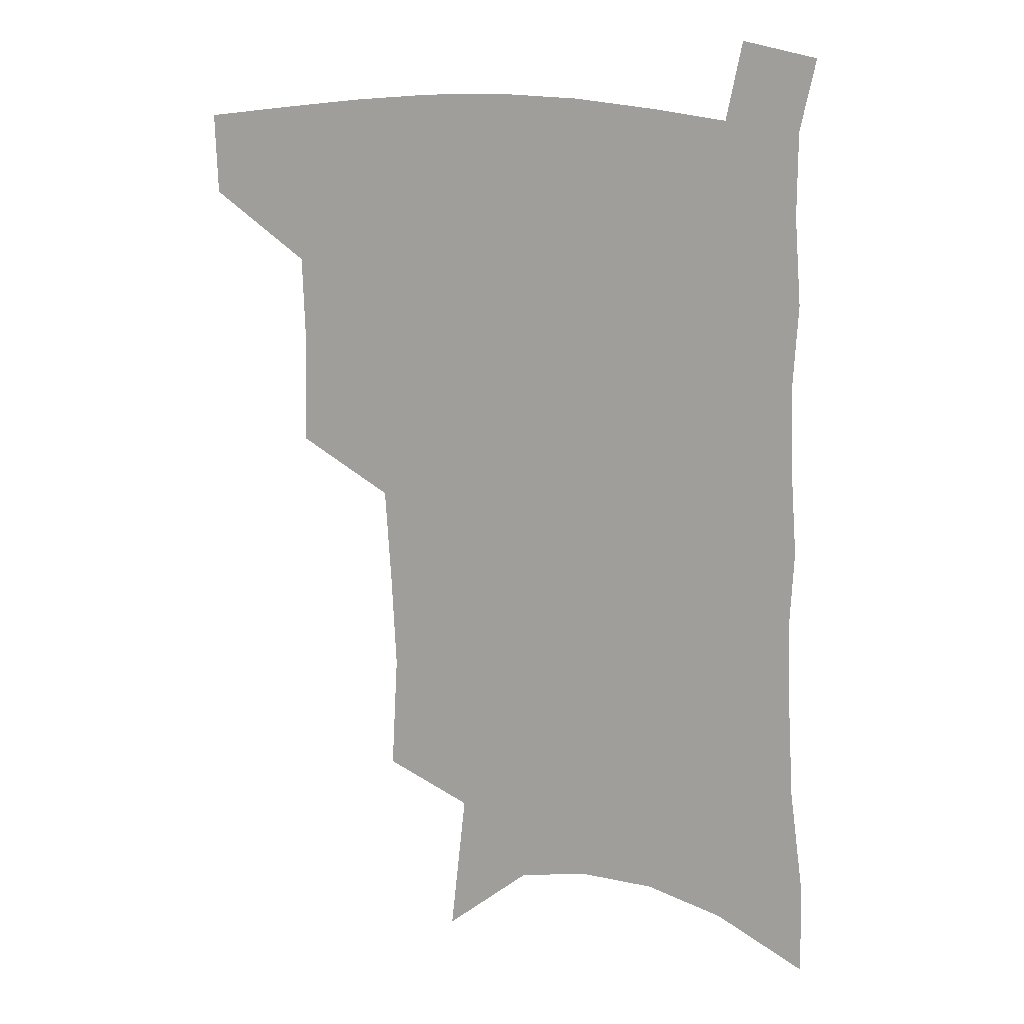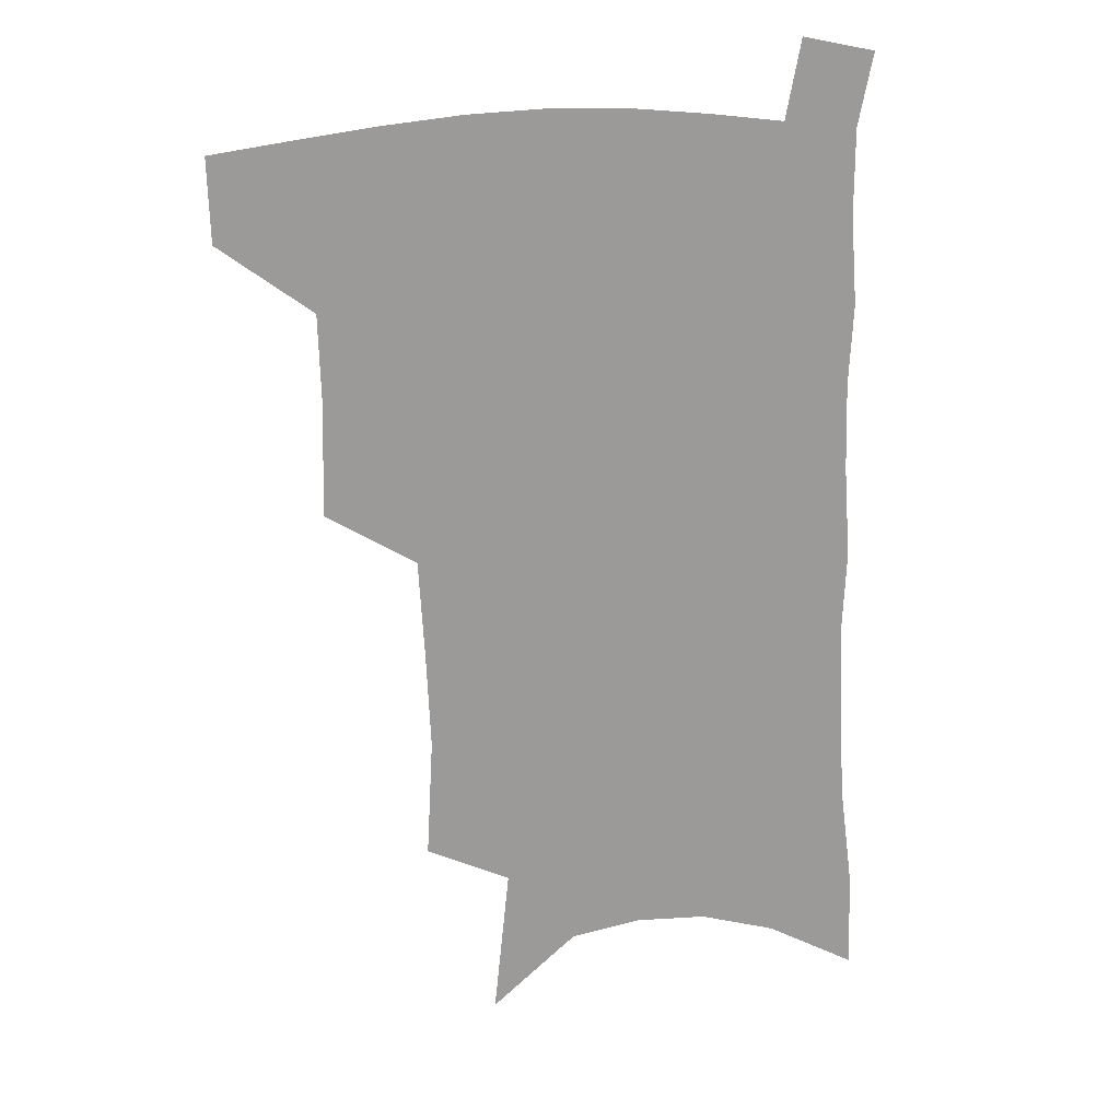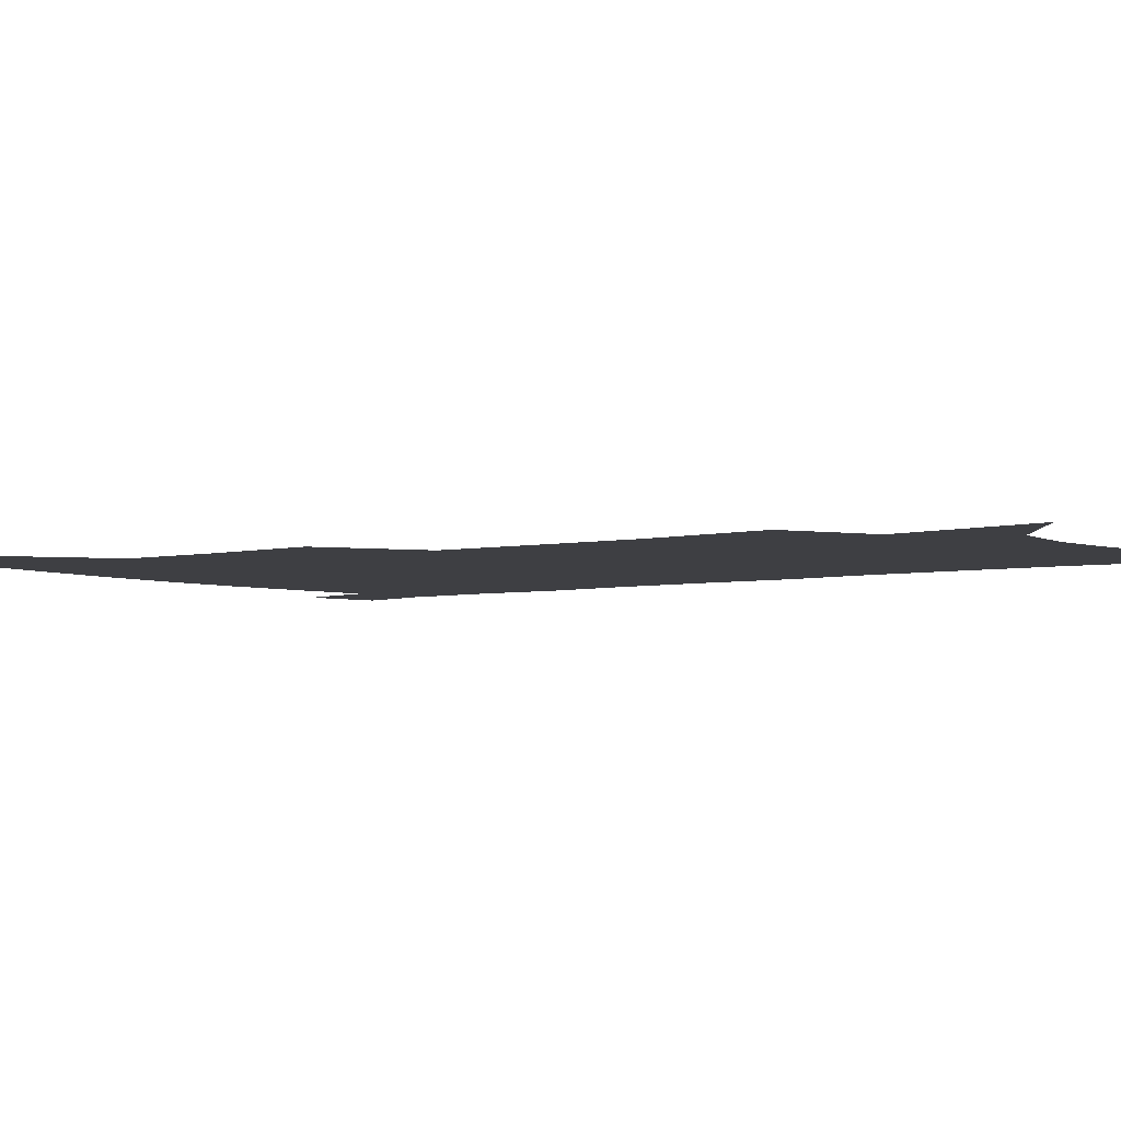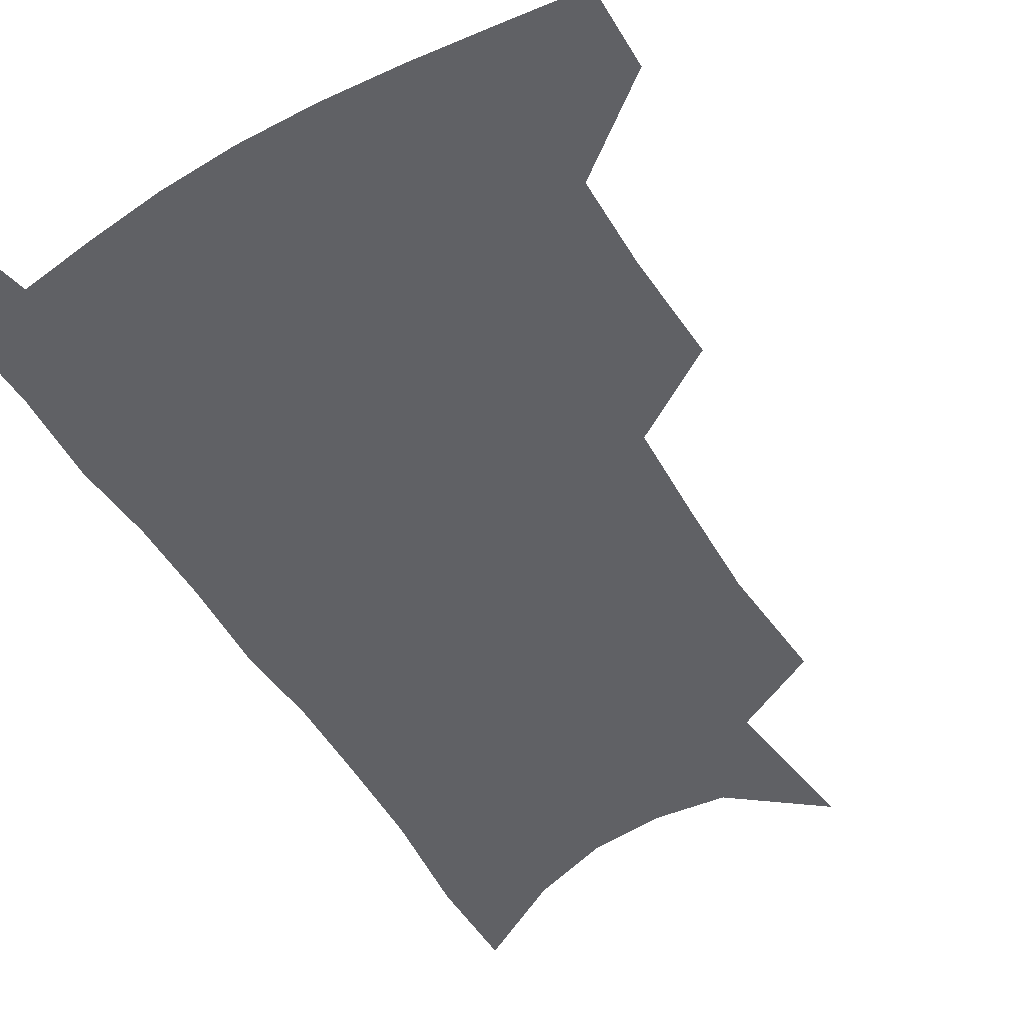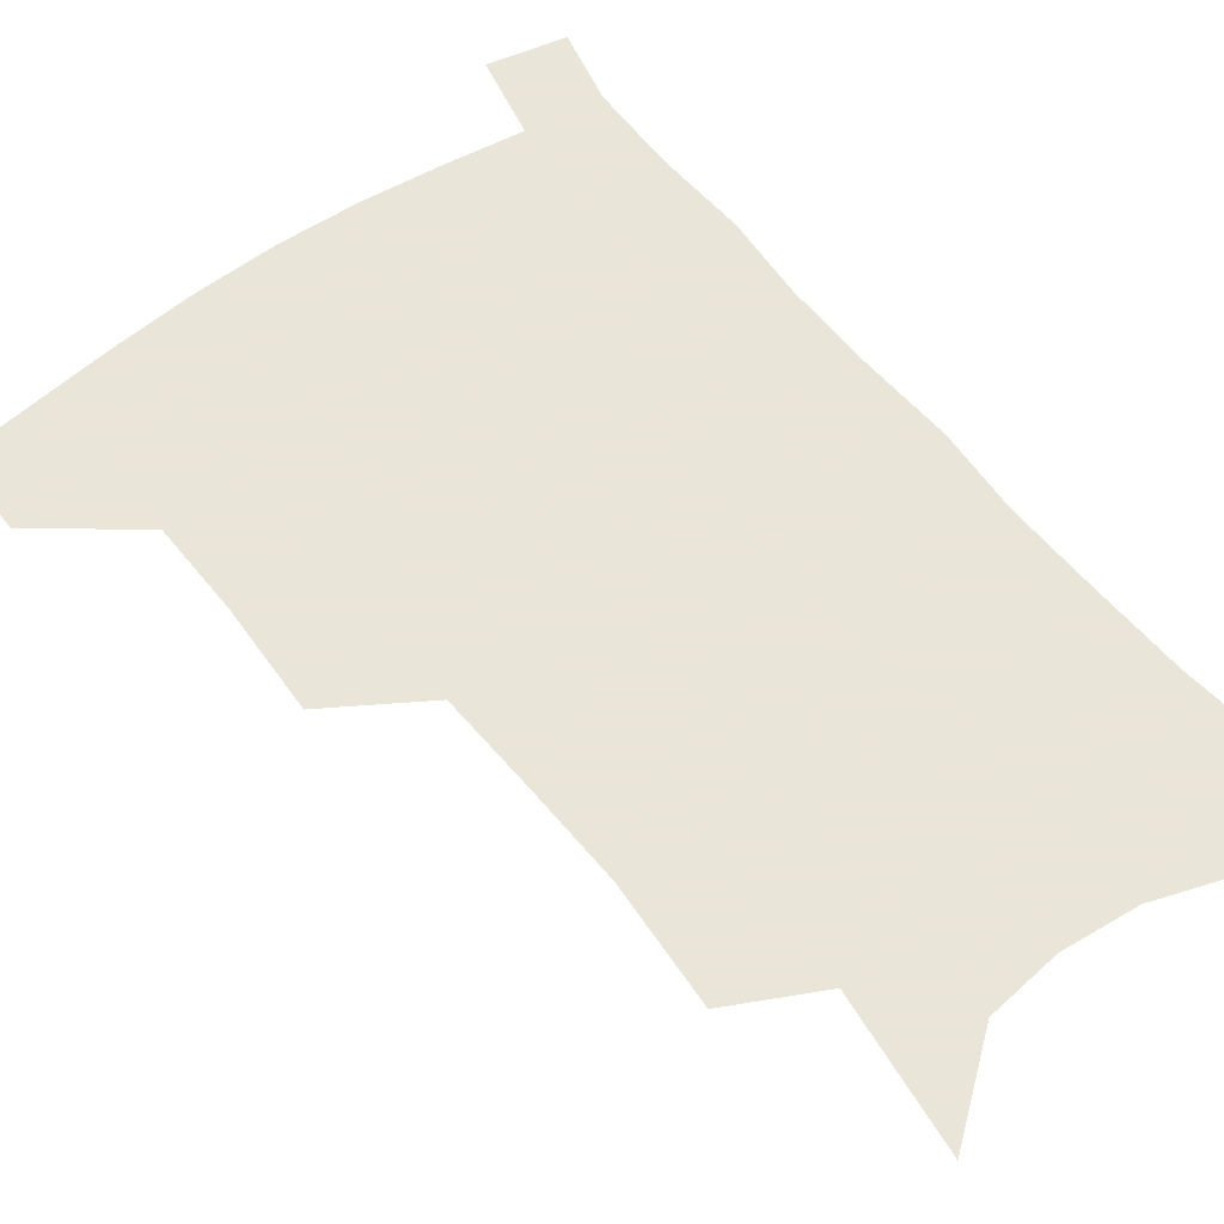
<metadata>
{"format":"obj","ext":"obj","renderer":"f3d","projection":"perspective","resolution":1024,"background":"white","views":[{"elev":15.1,"azim":14.7,"up":"+Y"},{"elev":20.2,"azim":-15.8,"up":"+Y"},{"elev":-4.3,"azim":-52.1,"up":"+Z"},{"elev":-50.4,"azim":-148.4,"up":"+Z"},{"elev":58.6,"azim":-36.5,"up":"+Z"}]}
</metadata>
<code>
v 487.9 474.7 0
v 486.9 503.7 0
v 520.8 379.2 0
v 521.9 417.3 0
v 520.9 449.8 0
v 519.2 478.8 0
v 515.6 507.3 0
v 554.6 247.1 0
v 556.8 289.3 0
v 555.2 323.8 0
v 553 359.1 0
v 551.9 394.6 0
v 549.9 424.1 0
v 549.5 454.3 0
v 547.3 481.8 0
v 543.9 510.6 0
v 579.1 179.2 0
v 584.6 232 0
v 583.1 266.9 0
v 583.7 307.7 0
v 581.2 338.3 0
v 579.1 369.6 0
v 578.6 402.3 0
v 578 431.1 0
v 577.2 457.6 0
v 575.9 483.5 0
v 572.3 512.9 0
v 609.6 203.6 0
v 609.5 242.4 0
v 607.6 274.6 0
v 606.9 314.2 0
v 605.1 344.5 0
v 604.1 376.6 0
v 603.3 405.6 0
v 603 433.2 0
v 602.9 459 0
v 602.7 484.6 0
v 600.5 513.7 0
v 635.1 206.7 0
v 633.4 246.2 0
v 631.6 280.9 0
v 630 315.5 0
v 628.5 348.8 0
v 627.8 377.6 0
v 627.3 406.7 0
v 627.3 435.4 0
v 628 459.3 0
v 628.9 484.5 0
v 628.6 512.5 0
v 661.1 204.4 0
v 658.3 241.9 0
v 655.8 278.5 0
v 653.2 314.8 0
v 652.2 345.5 0
v 652 374.2 0
v 652 402.7 0
v 651.4 432.2 0
v 652.6 458.1 0
v 654.3 483.6 0
v 657.2 509.4 0
v 689 195.1 0
v 684.1 236 0
v 681.2 271.7 0
v 679.9 304.4 0
v 677.8 337.5 0
v 677.3 367.7 0
v 676.9 397.6 0
v 676.8 426.6 0
v 678.3 453.5 0
v 679.4 480.7 0
v 683.6 505.7 0
v 689.2 533.8 0
v 721.9 176.1 0
v 721 210.9 0
v 716 249.7 0
v 714 283.5 0
v 712.6 316.4 0
v 714.1 346 0
v 711.7 379.4 0
v 710.8 411 0
v 712.5 439.9 0
v 710.1 472 0
v 710.2 502.4 0
v 715.6 528.1 0
f 5 6 1
f 1 6 2
f 6 7 2
f 11 12 3
f 3 12 4
f 12 13 4
f 4 13 5
f 13 14 5
f 5 14 6
f 14 15 6
f 6 15 7
f 15 16 7
f 18 19 8
f 8 19 9
f 19 20 9
f 9 20 10
f 20 21 10
f 10 21 11
f 21 22 11
f 11 22 12
f 22 23 12
f 12 23 13
f 23 24 13
f 13 24 14
f 24 25 14
f 14 25 15
f 25 26 15
f 15 26 16
f 26 27 16
f 17 28 18
f 28 29 18
f 18 29 19
f 29 30 19
f 19 30 20
f 30 31 20
f 20 31 21
f 31 32 21
f 21 32 22
f 32 33 22
f 22 33 23
f 33 34 23
f 23 34 24
f 34 35 24
f 24 35 25
f 35 36 25
f 25 36 26
f 36 37 26
f 26 37 27
f 37 38 27
f 28 39 29
f 39 40 29
f 29 40 30
f 40 41 30
f 30 41 31
f 41 42 31
f 31 42 32
f 42 43 32
f 32 43 33
f 43 44 33
f 33 44 34
f 44 45 34
f 34 45 35
f 45 46 35
f 35 46 36
f 46 47 36
f 36 47 37
f 47 48 37
f 37 48 38
f 48 49 38
f 39 50 40
f 50 51 40
f 40 51 41
f 51 52 41
f 41 52 42
f 52 53 42
f 42 53 43
f 53 54 43
f 43 54 44
f 54 55 44
f 44 55 45
f 55 56 45
f 45 56 46
f 56 57 46
f 46 57 47
f 57 58 47
f 47 58 48
f 58 59 48
f 48 59 49
f 59 60 49
f 50 61 51
f 61 62 51
f 51 62 52
f 62 63 52
f 52 63 53
f 63 64 53
f 53 64 54
f 64 65 54
f 54 65 55
f 65 66 55
f 55 66 56
f 66 67 56
f 56 67 57
f 67 68 57
f 57 68 58
f 68 69 58
f 58 69 59
f 69 70 59
f 59 70 60
f 70 71 60
f 61 73 62
f 73 74 62
f 62 74 63
f 74 75 63
f 63 75 64
f 75 76 64
f 64 76 65
f 76 77 65
f 65 77 66
f 77 78 66
f 66 78 67
f 78 79 67
f 67 79 68
f 79 80 68
f 68 80 69
f 80 81 69
f 69 81 70
f 81 82 70
f 70 82 71
f 82 83 71
f 71 83 72
f 83 84 72

</code>
